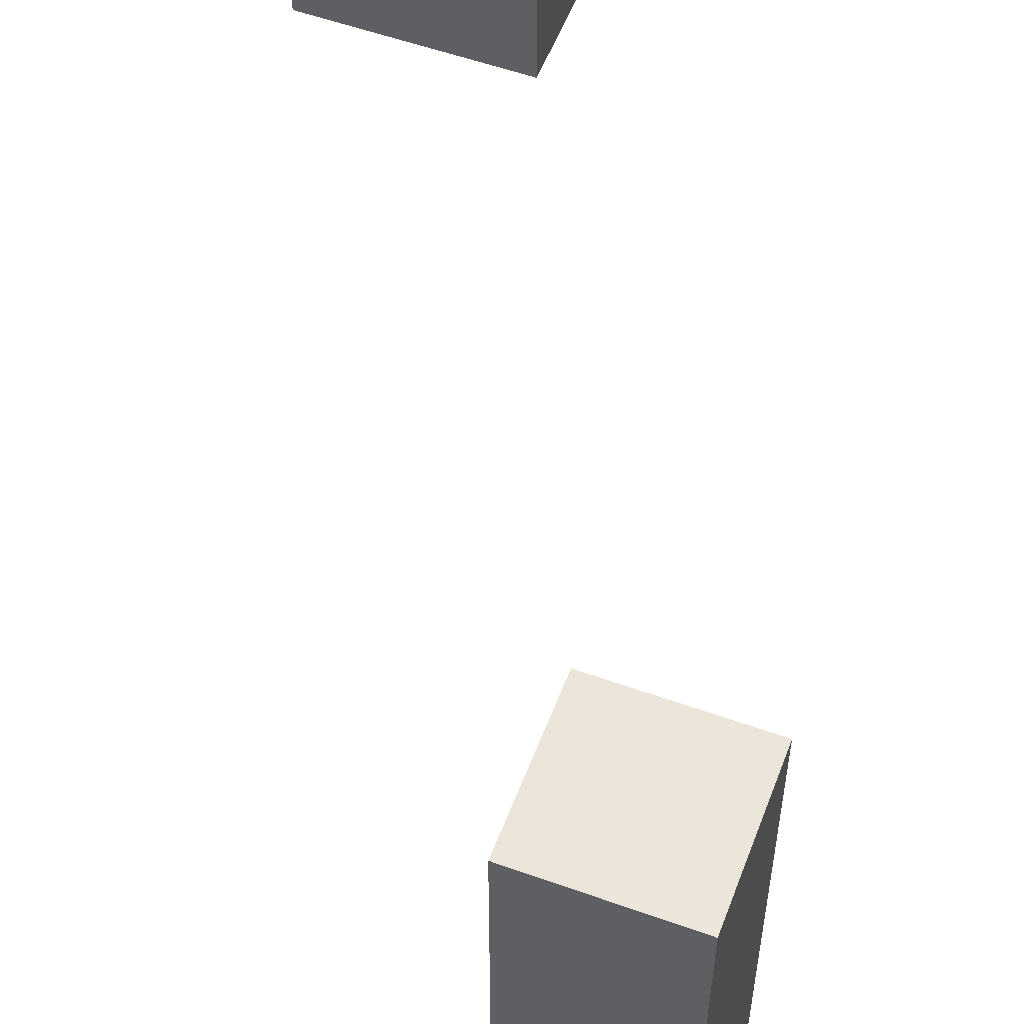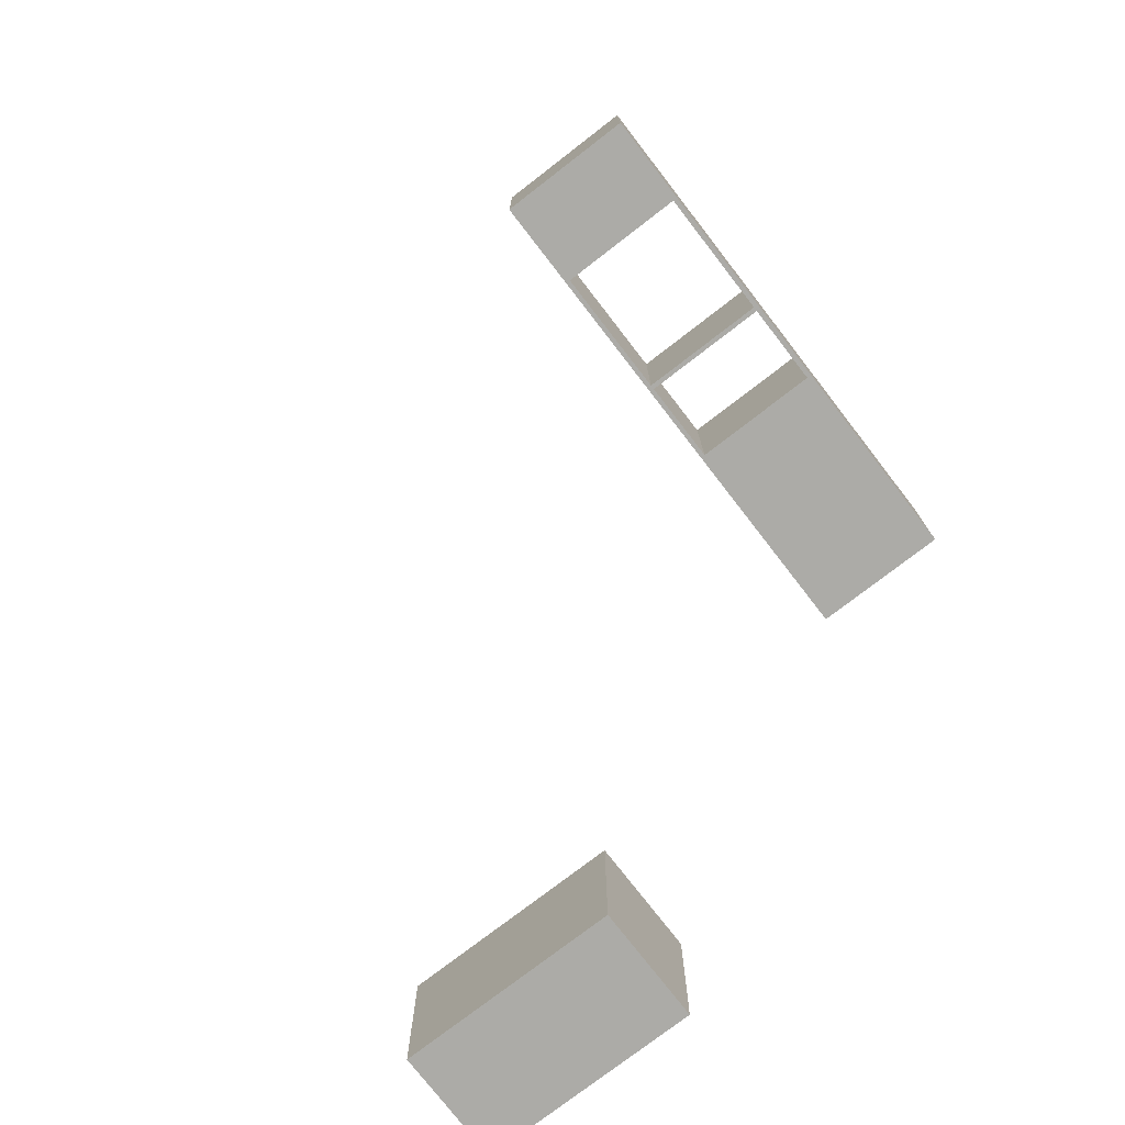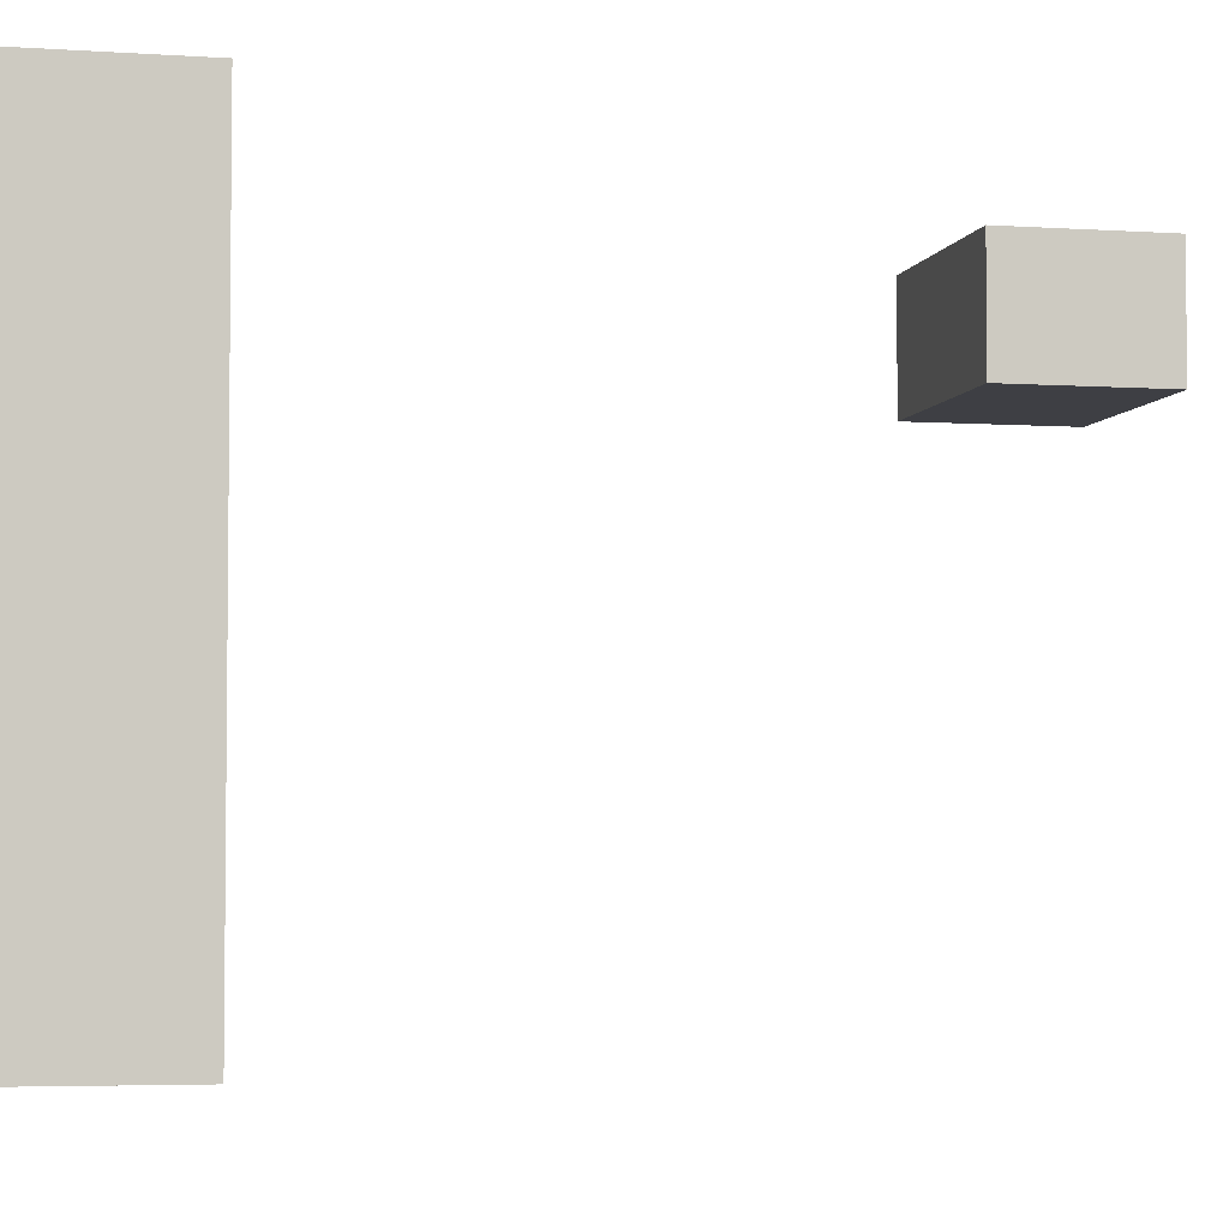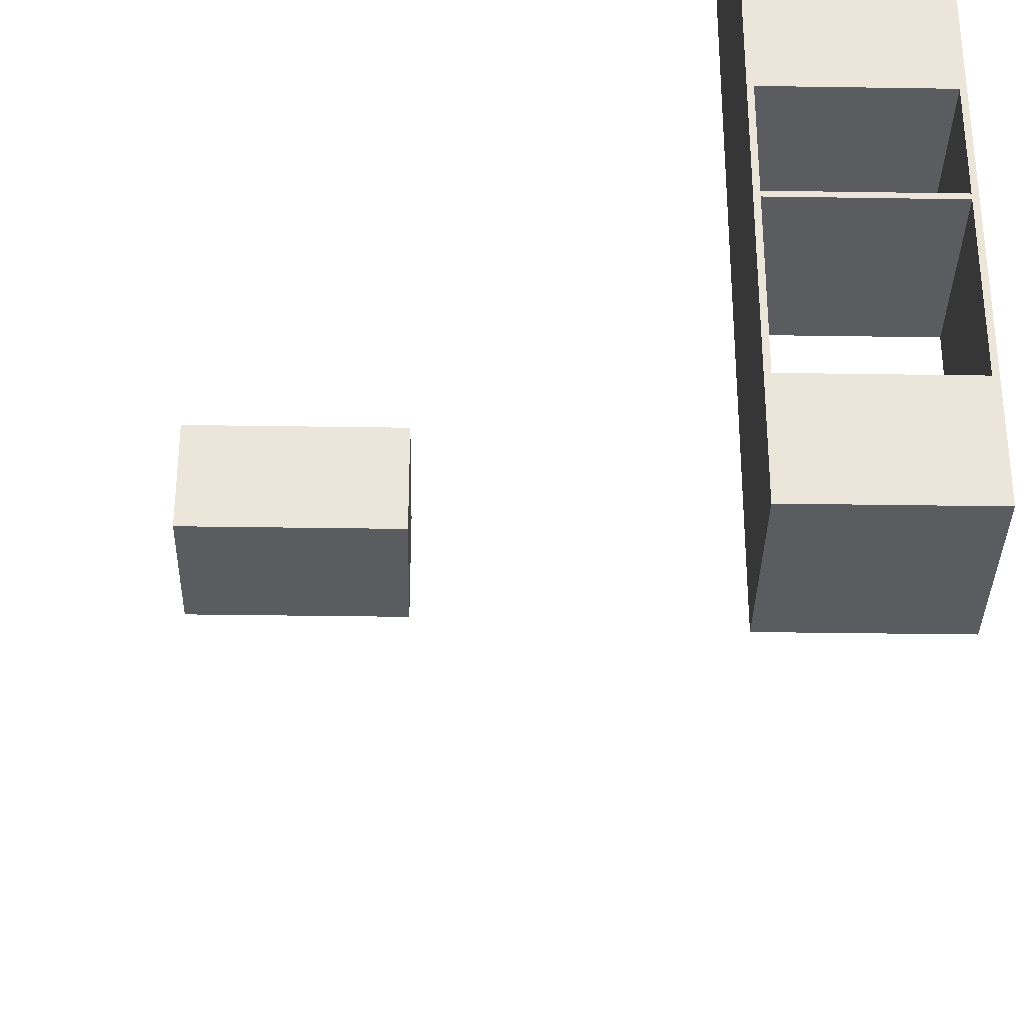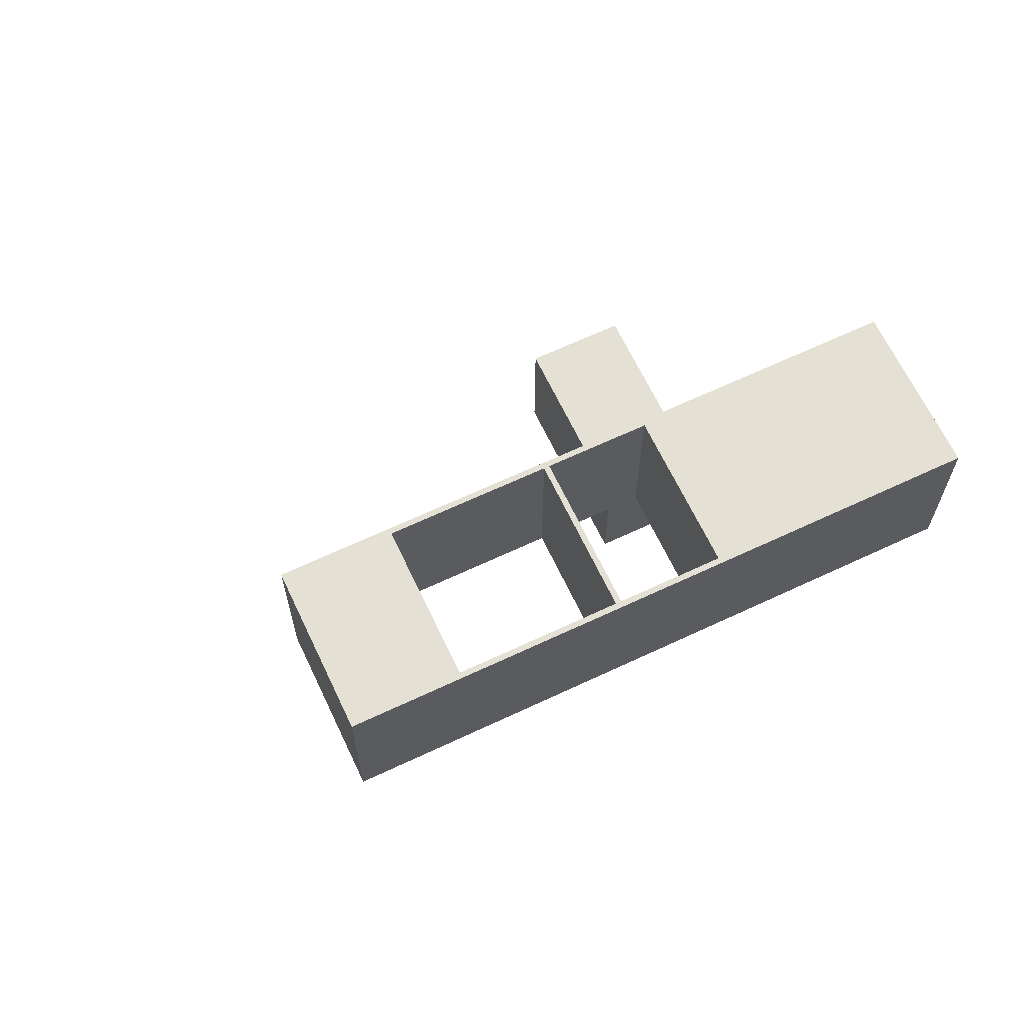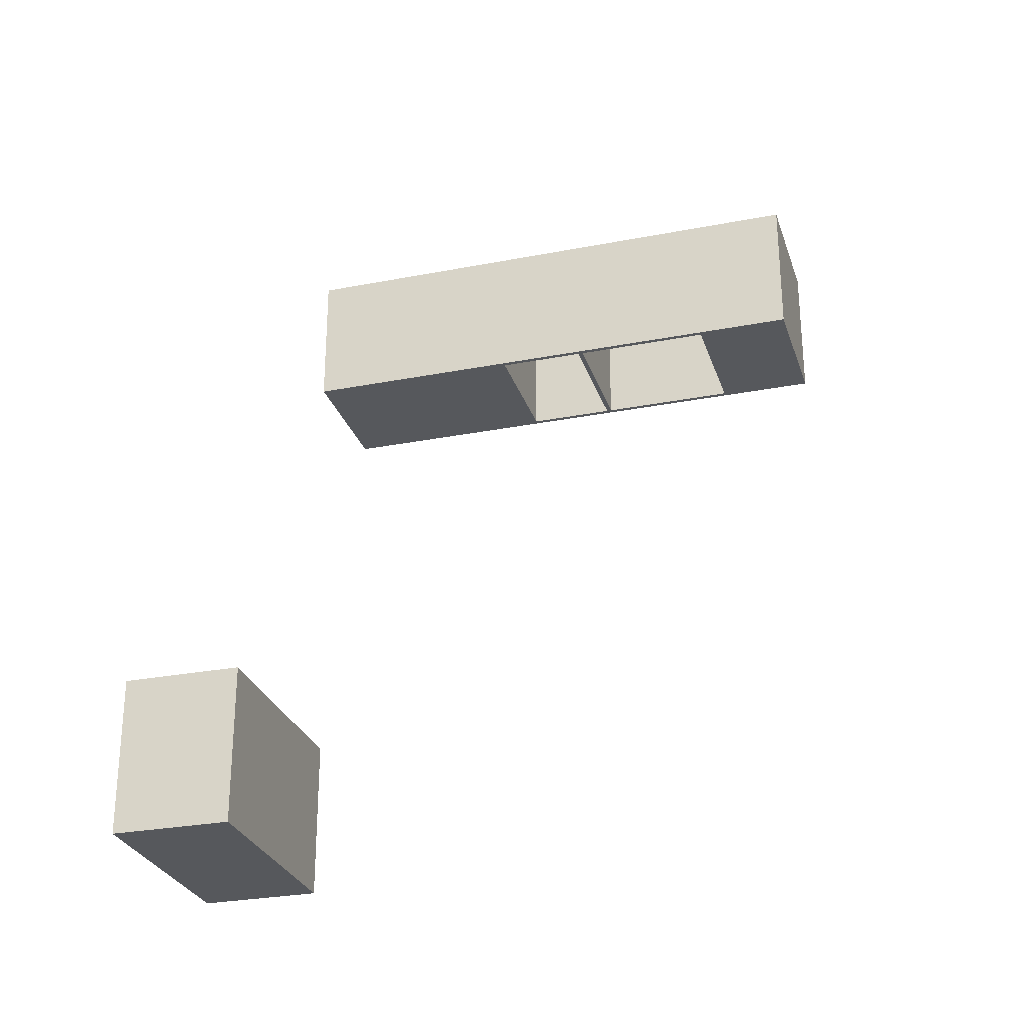
<metadata>
{"format":"obj","ext":"obj","renderer":"f3d","projection":"perspective","resolution":1024,"background":"white","views":[{"elev":55.2,"azim":-159.3,"up":"+Z"},{"elev":-76.3,"azim":-142.3,"up":"+Y"},{"elev":-4.4,"azim":-102.7,"up":"+Z"},{"elev":-34.0,"azim":178.8,"up":"+Z"},{"elev":65.5,"azim":-115.3,"up":"+Y"},{"elev":-28.0,"azim":106.5,"up":"+Y"}]}
</metadata>
<code>
v 113.5 156.3 1
v 119.5 156.3 1
v 113.5 150.3 1
v 119.5 150.3 1
v 113.5 156.3 1
v 119.3 156.3 5
v 119.5 156.3 1
v 113.5 156.3 24
v 113.7 156.3 11
v 113.7 156.3 14.7
v 119.3 156.3 11
v 119.5 156.3 24
v 113.7 156.3 10.8
v 113.7 156.3 5
v 119.3 156.3 14.7
v 119.3 156.3 10.8
v 113.5 150.3 1
v 113.5 150.3 24
v 113.5 156.3 1
v 113.5 156.3 24
v 113.7 156.3 11
v 113.7 156.3 14.7
v 113.7 150.3 11
v 113.7 150.3 14.7
v 113.7 156.3 5
v 113.7 156.3 10.8
v 113.7 150.3 5
v 113.7 150.3 10.8
v 113.7 156.3 10.8
v 119.3 156.3 10.8
v 113.7 150.3 10.8
v 119.3 150.3 10.8
v 113.7 156.3 14.7
v 119.3 156.3 14.7
v 113.7 150.3 14.7
v 119.3 150.3 14.7
v 119.3 156.3 14.7
v 119.3 156.3 11
v 119.3 150.3 14.7
v 119.3 150.3 11
v 113.7 150.3 11
v 119.3 150.3 11
v 113.7 156.3 11
v 119.3 156.3 11
v 119.3 156.3 10.8
v 119.3 156.3 5
v 119.3 150.3 10.8
v 119.3 150.3 5
v 113.7 150.3 5
v 119.3 150.3 5
v 113.7 156.3 5
v 119.3 156.3 5
v 113.5 150.3 24
v 119.5 150.3 24
v 113.5 156.3 24
v 119.5 156.3 24
v 119.5 156.3 1
v 119.5 156.3 24
v 119.5 150.3 1
v 119.5 150.3 24
v 119.5 150.3 1
v 119.3 150.3 5
v 113.5 150.3 1
v 119.5 150.3 24
v 119.3 150.3 11
v 119.3 150.3 14.7
v 113.7 150.3 11
v 113.5 150.3 24
v 113.7 150.3 5
v 113.7 150.3 10.8
v 119.3 150.3 10.8
v 113.7 150.3 14.7
v 137.5 121.2 19.5
v 137.5 127.2 19.5
v 137.5 121.2 24
v 137.5 127.2 24
v 137.5 121.2 19.5
v 129 121.2 19.5
v 137.5 127.2 19.5
v 129 127.2 19.5
v 137.5 121.2 19.5
v 137.5 121.2 24
v 129 121.2 19.5
v 129 121.2 24
v 129 127.2 19.5
v 129 121.2 19.5
v 129 127.2 24
v 129 121.2 24
v 137.5 127.2 24
v 137.5 127.2 19.5
v 129 127.2 24
v 129 127.2 19.5
v 137.5 127.2 24
v 129 127.2 24
v 137.5 121.2 24
v 129 121.2 24
f 1 2 3
f 2 4 3
f 5 6 7
f 8 9 5
f 9 8 10
f 7 11 12
f 5 9 13
f 5 13 14
f 5 14 6
f 11 15 12
f 15 10 12
f 12 10 8
f 6 16 7
f 7 16 11
f 9 11 13
f 13 11 16
f 17 18 19
f 18 20 19
f 21 22 23
f 22 24 23
f 25 26 27
f 26 28 27
f 29 30 31
f 30 32 31
f 33 34 35
f 34 36 35
f 37 38 39
f 38 40 39
f 41 42 43
f 42 44 43
f 45 46 47
f 46 48 47
f 49 50 51
f 50 52 51
f 53 54 55
f 54 56 55
f 57 58 59
f 58 60 59
f 61 62 63
f 64 65 61
f 65 64 66
f 63 67 68
f 62 69 63
f 69 70 63
f 71 65 70
f 65 71 61
f 65 67 70
f 67 72 68
f 72 66 68
f 68 66 64
f 70 67 63
f 62 61 71
f 73 74 75
f 74 76 75
f 77 78 79
f 78 80 79
f 81 82 83
f 82 84 83
f 85 86 87
f 86 88 87
f 89 90 91
f 90 92 91
f 93 94 95
f 94 96 95

</code>
